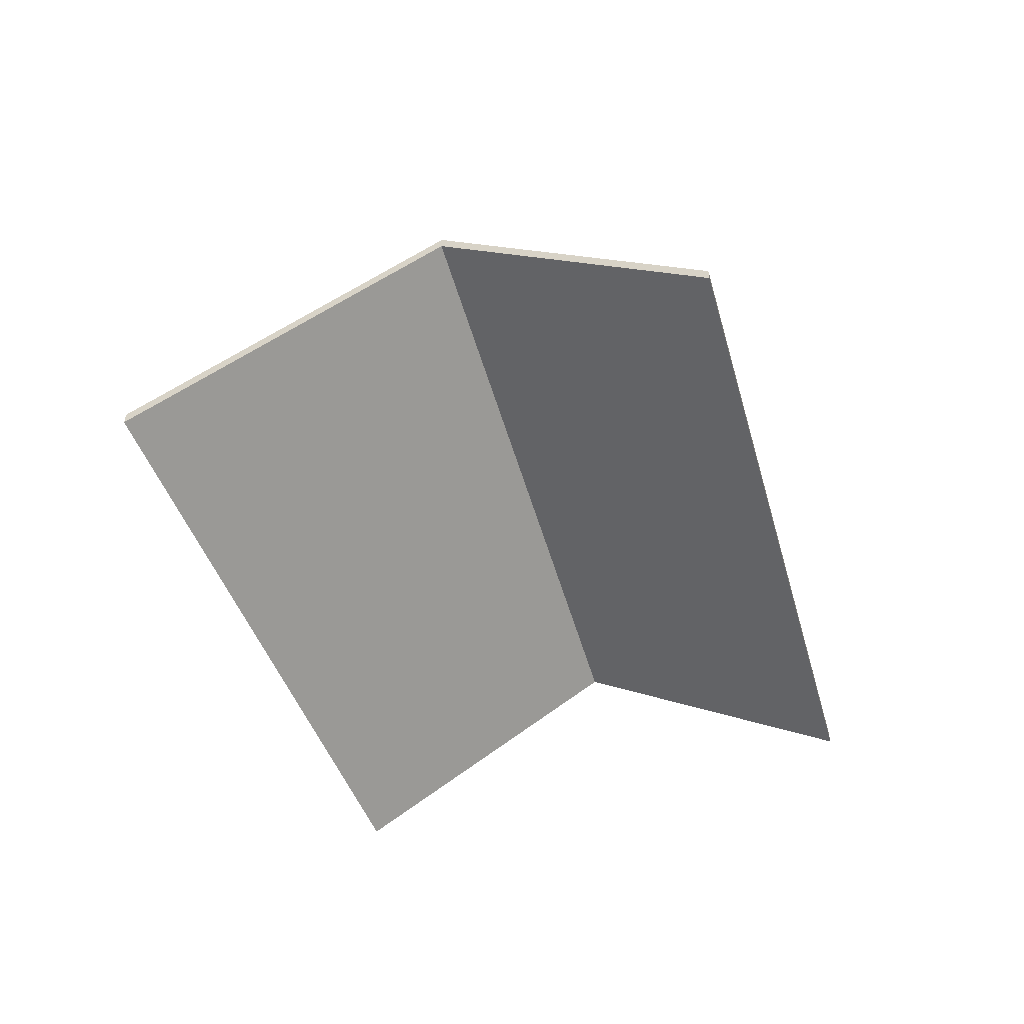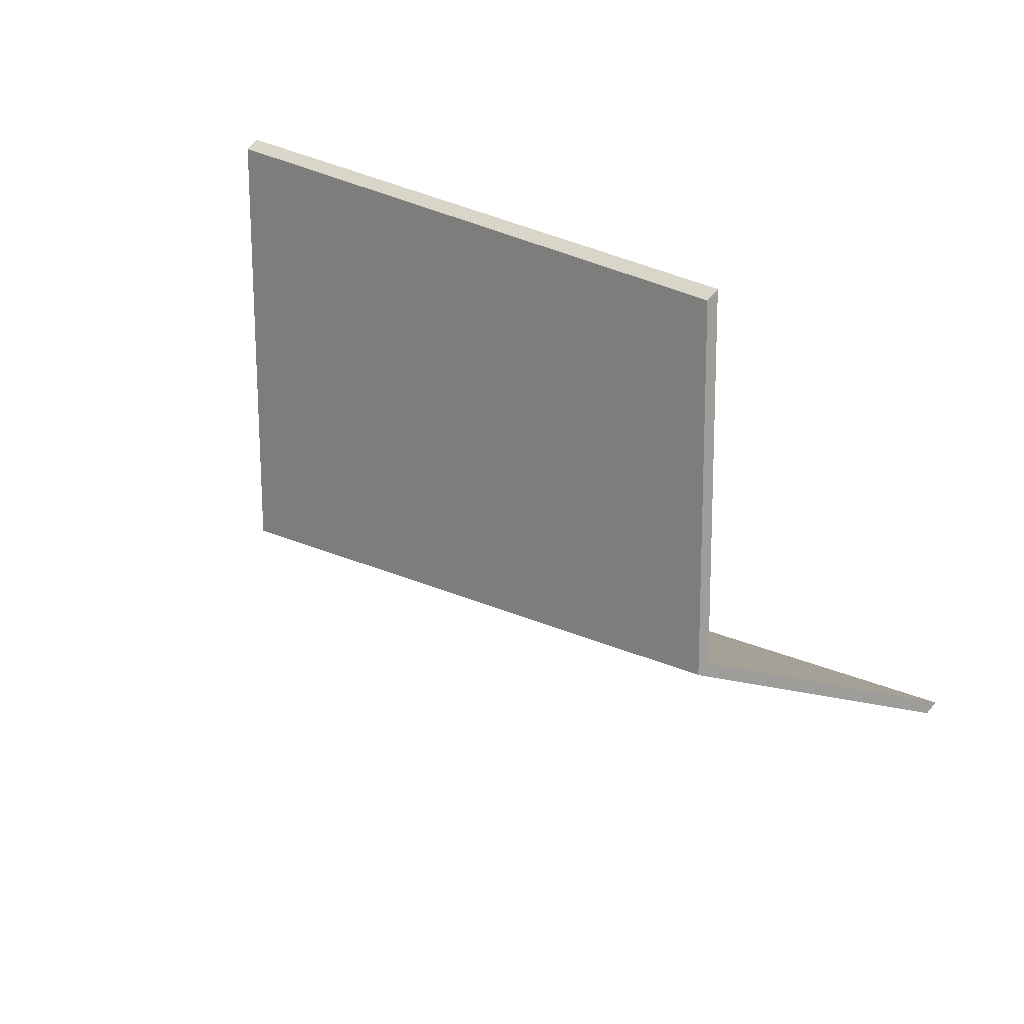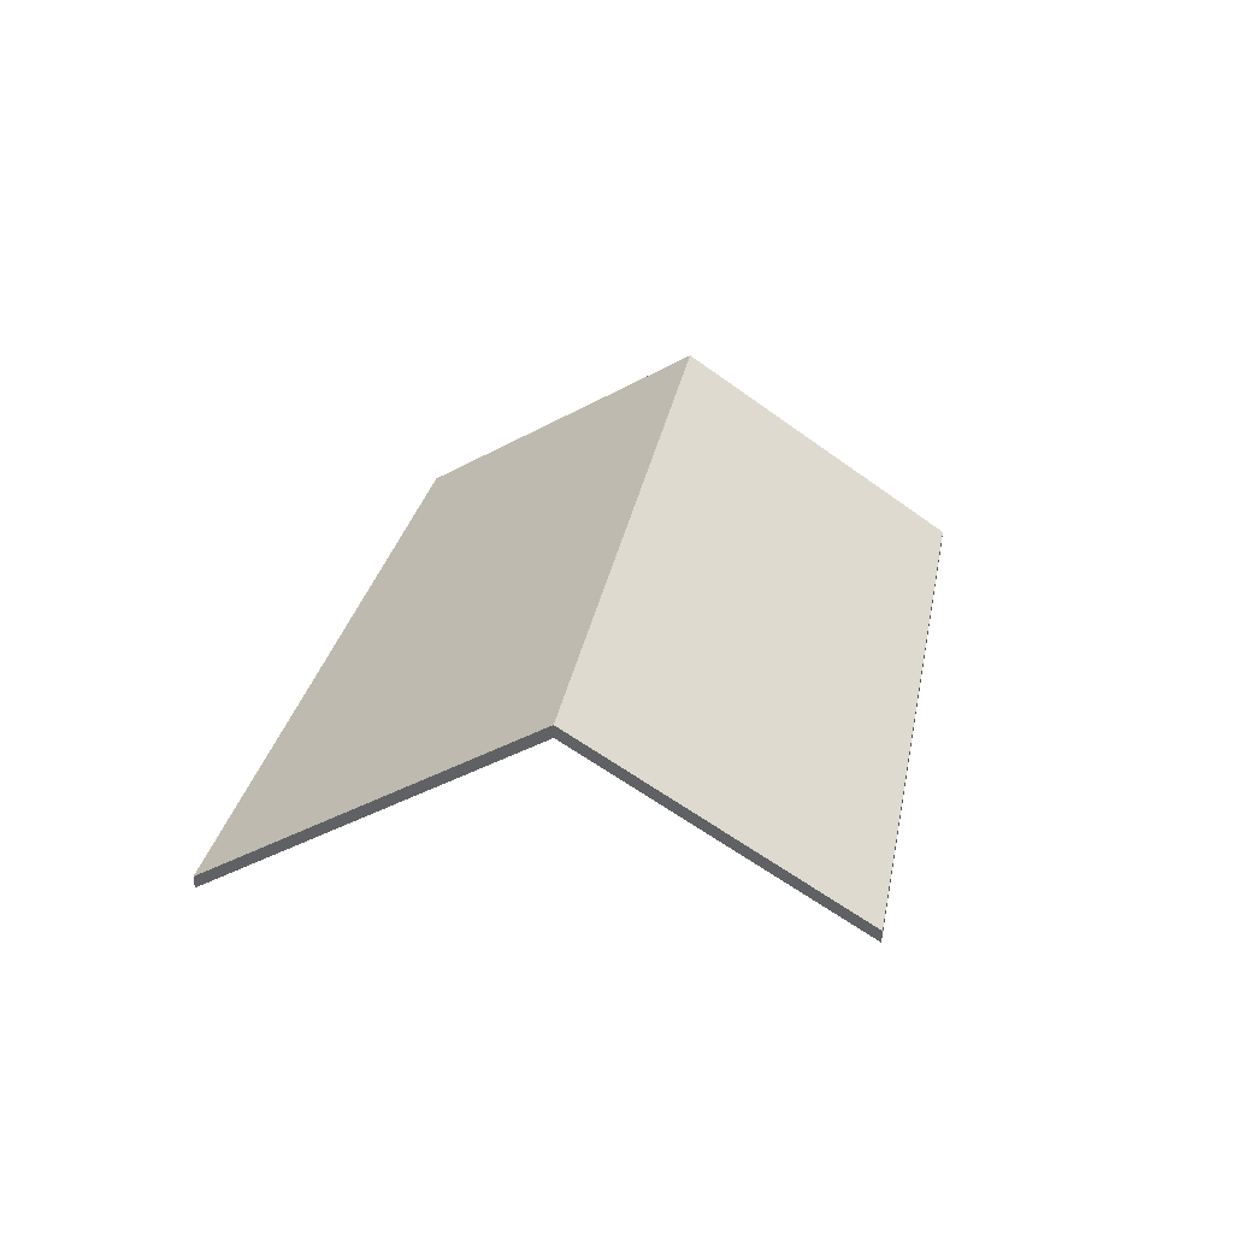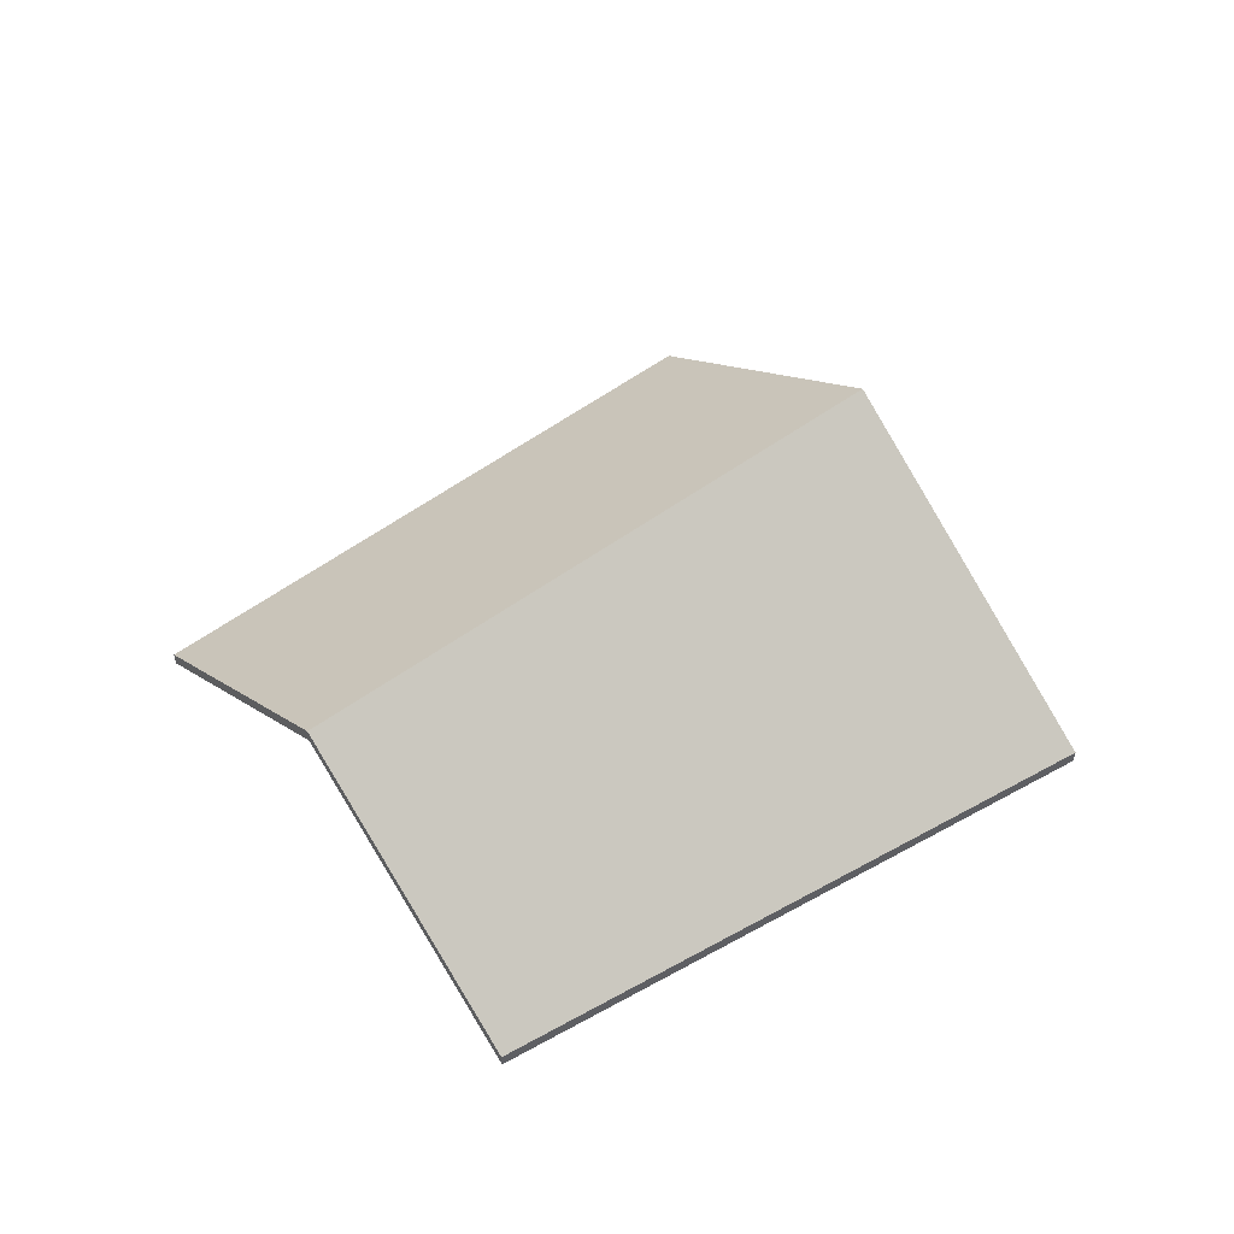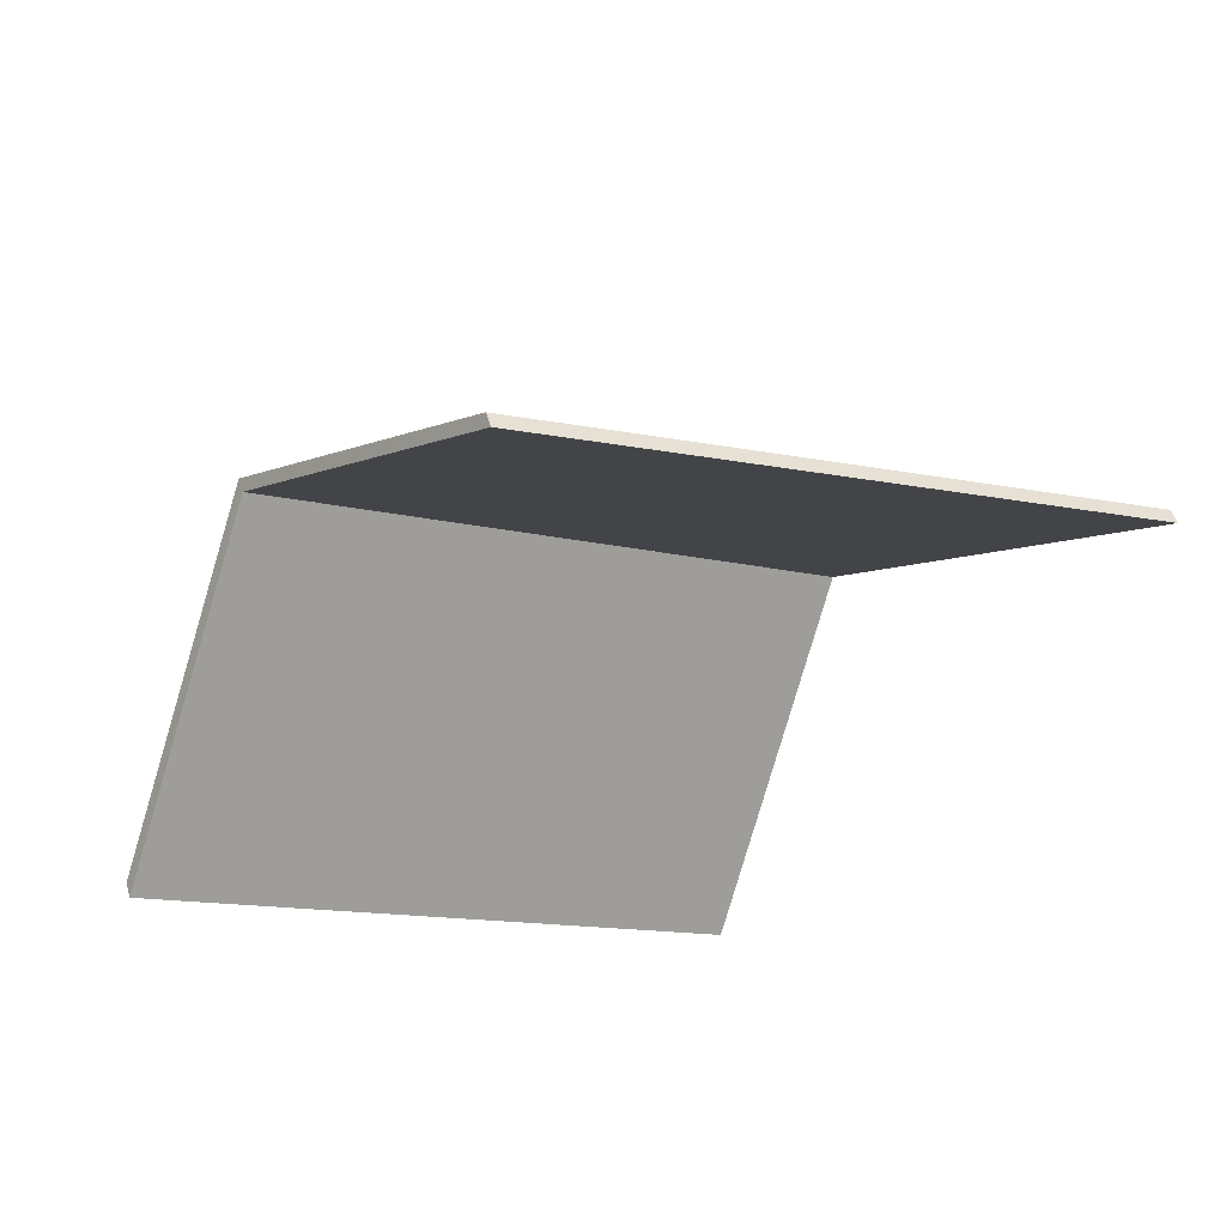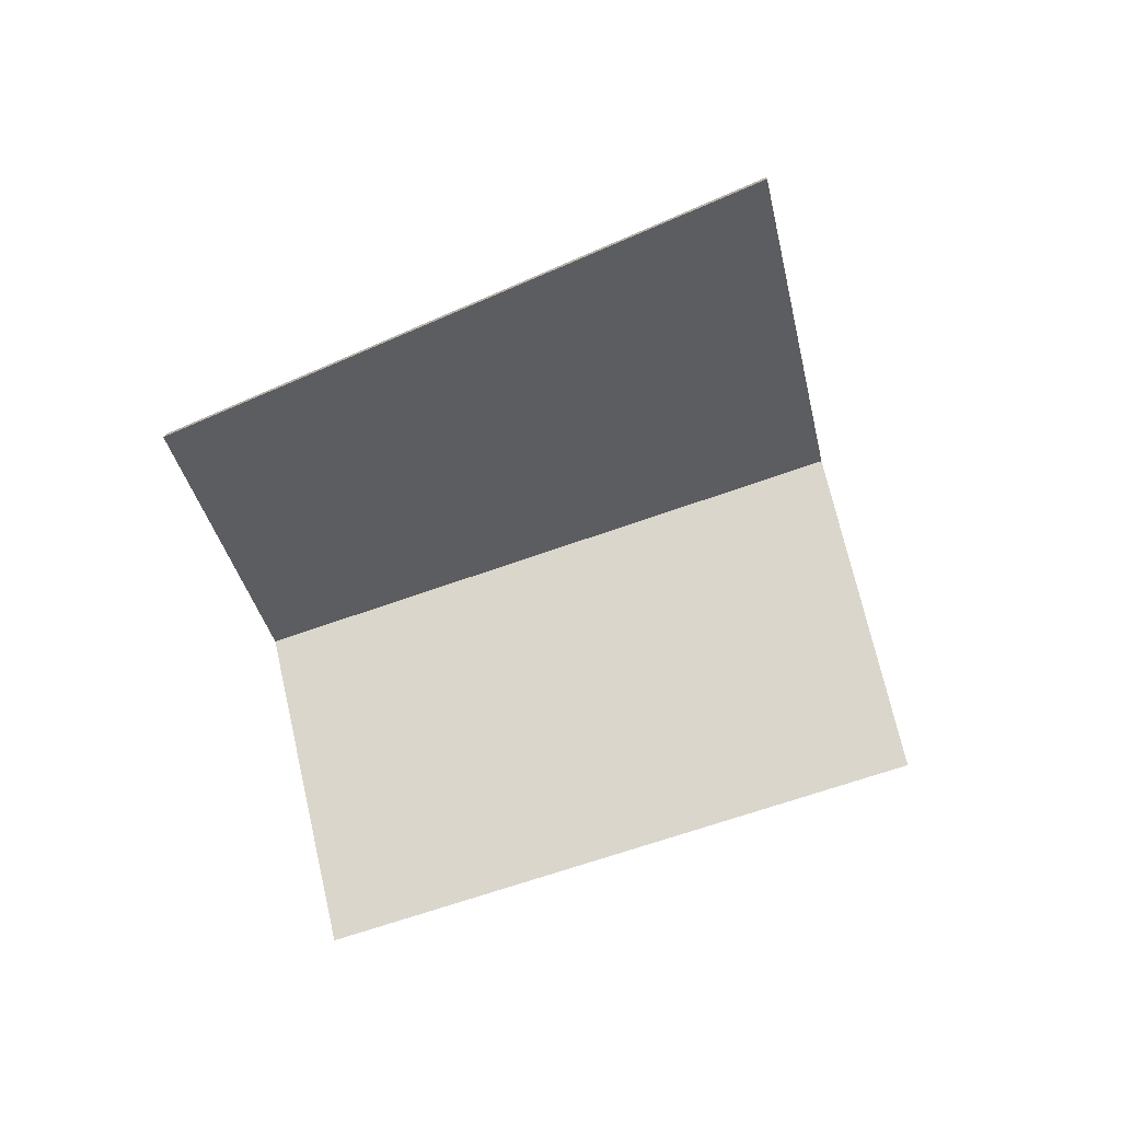
<metadata>
{"format":"obj","ext":"obj","renderer":"f3d","projection":"perspective","resolution":1024,"background":"white","views":[{"elev":-54.6,"azim":139.7,"up":"+Y"},{"elev":64.2,"azim":-140.8,"up":"+Z"},{"elev":39.6,"azim":134.5,"up":"+Y"},{"elev":53.9,"azim":-3.1,"up":"+Y"},{"elev":51.5,"azim":-16.7,"up":"+Z"},{"elev":-75.2,"azim":50.6,"up":"+Y"}]}
</metadata>
<code>
v -5.342 -0.0397 6.106
v -5.312 -0.07604 6.149
v -5.312 -0.07831 6.149
v -5.342 -0.04198 6.106
v -5.312 -0.07604 6.149
v -5.4 -0.07604 6.194
v -5.4 -0.07831 6.194
v -5.312 -0.07831 6.149
v -5.4 -0.07604 6.194
v -5.424 -0.04589 6.159
v -5.424 -0.04816 6.159
v -5.4 -0.07831 6.194
v -5.424 -0.04589 6.159
v -5.342 -0.0397 6.106
v -5.342 -0.04198 6.106
v -5.424 -0.04816 6.159
v -5.312 -0.07604 6.149
v -5.342 -0.0397 6.106
v -5.424 -0.04589 6.159
v -5.4 -0.07604 6.194
v -5.424 -0.04816 6.159
v -5.342 -0.04198 6.106
v -5.312 -0.07831 6.149
v -5.4 -0.07831 6.194
v -5.424 -0.04589 6.159
v -5.449 -0.07604 6.123
v -5.449 -0.07831 6.123
v -5.424 -0.04816 6.159
v -5.342 -0.0397 6.106
v -5.424 -0.04589 6.159
v -5.424 -0.04816 6.159
v -5.342 -0.04198 6.106
v -5.449 -0.07604 6.123
v -5.368 -0.07101 6.069
v -5.368 -0.07329 6.069
v -5.449 -0.07831 6.123
v -5.368 -0.07101 6.069
v -5.342 -0.0397 6.106
v -5.342 -0.04198 6.106
v -5.368 -0.07329 6.069
v -5.424 -0.04589 6.159
v -5.342 -0.0397 6.106
v -5.368 -0.07101 6.069
v -5.449 -0.07604 6.123
v -5.368 -0.07329 6.069
v -5.342 -0.04198 6.106
v -5.424 -0.04816 6.159
v -5.449 -0.07831 6.123
f 1 2 3
f 1 3 4
f 5 6 7
f 5 7 8
f 9 10 11
f 9 11 12
f 13 14 15
f 13 15 16
f 17 18 19
f 17 19 20
f 21 22 23
f 21 23 24
f 25 26 27
f 25 27 28
f 29 30 31
f 29 31 32
f 33 34 35
f 33 35 36
f 37 38 39
f 37 39 40
f 41 42 43
f 41 43 44
f 45 46 47
f 45 47 48

</code>
